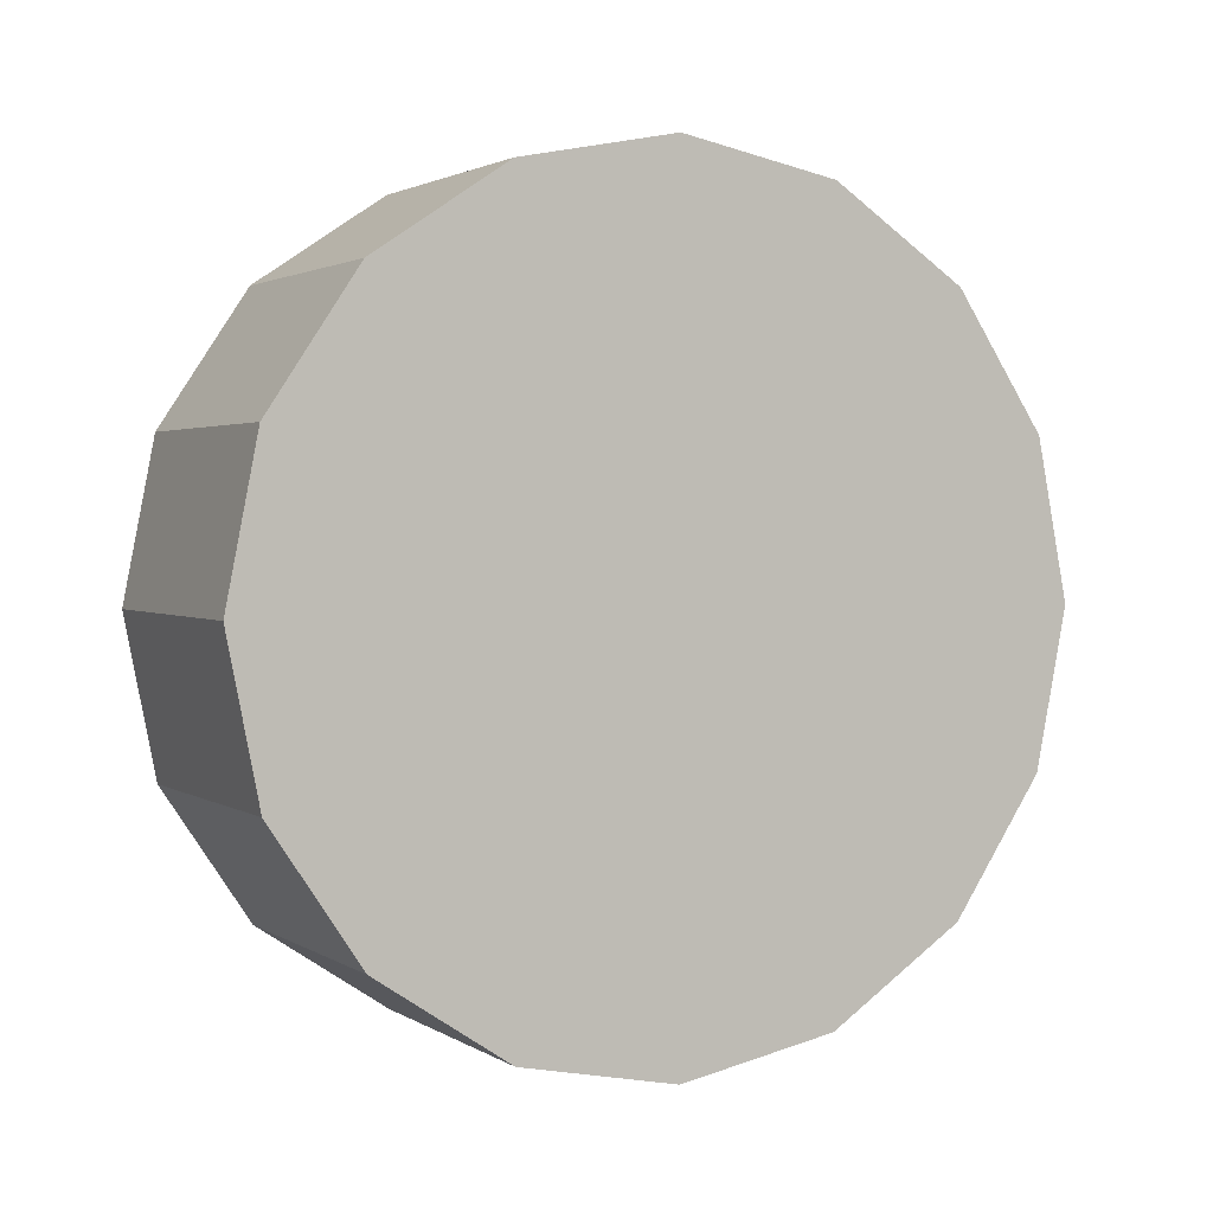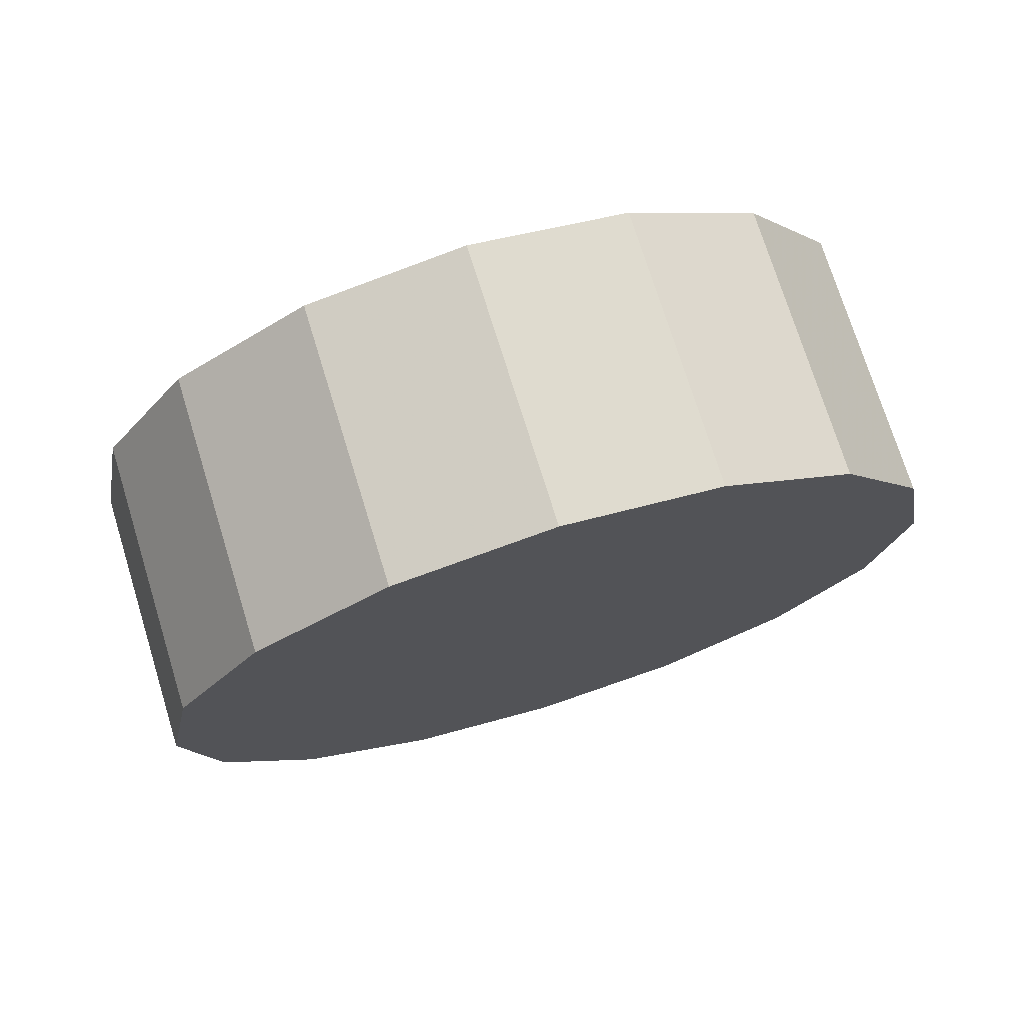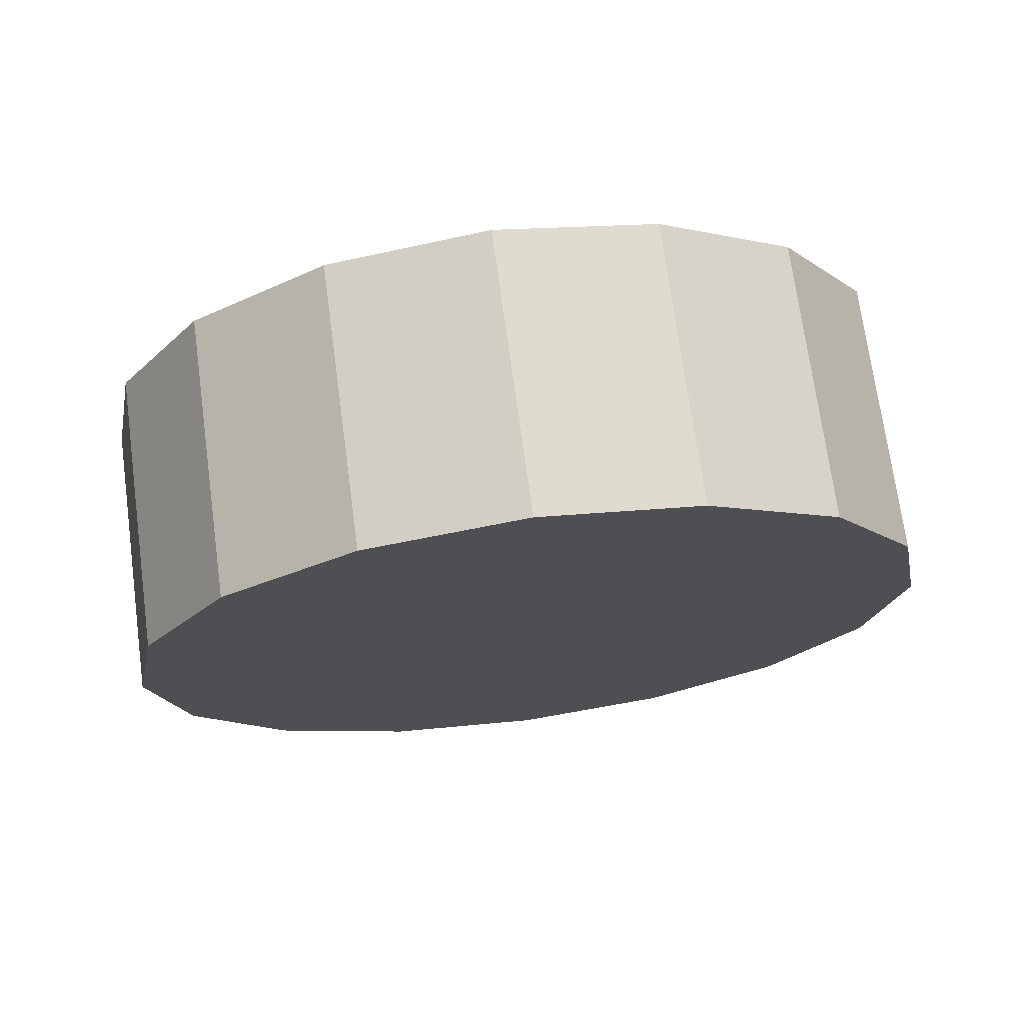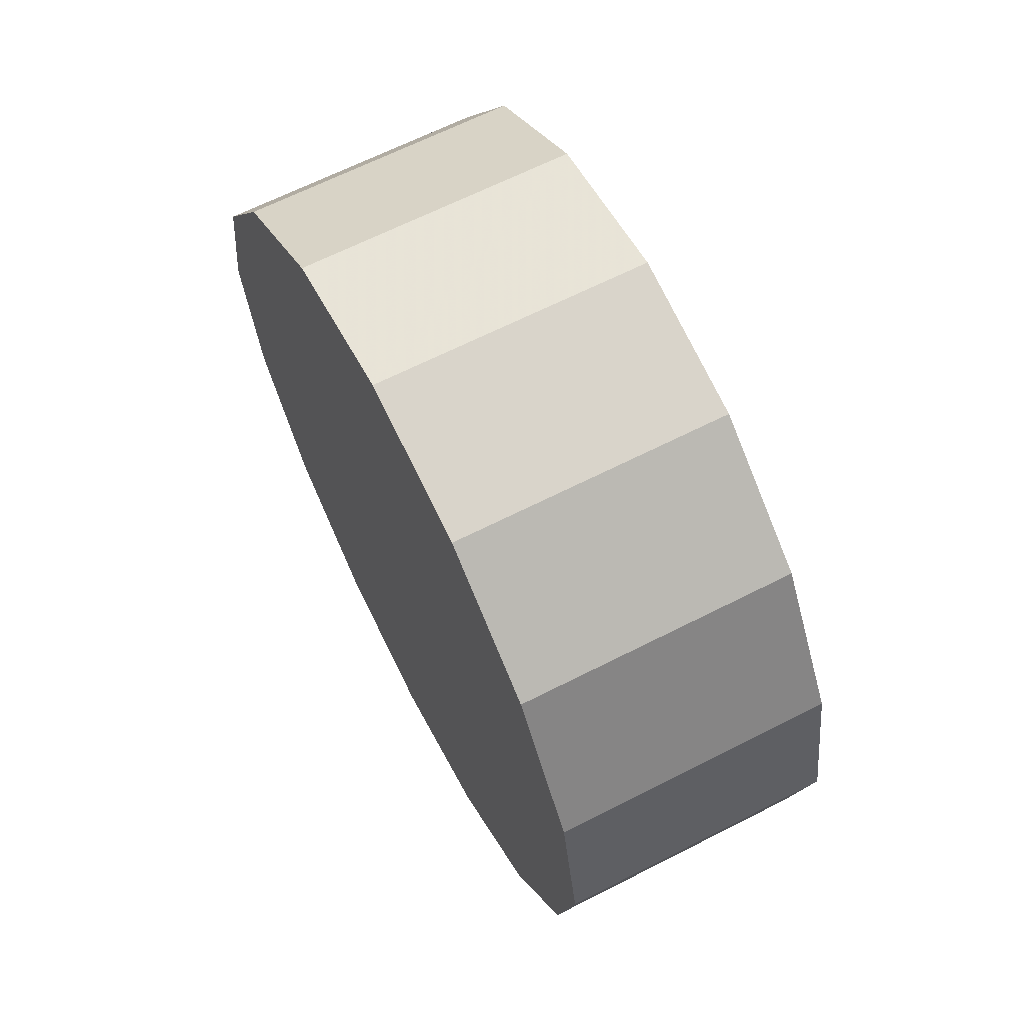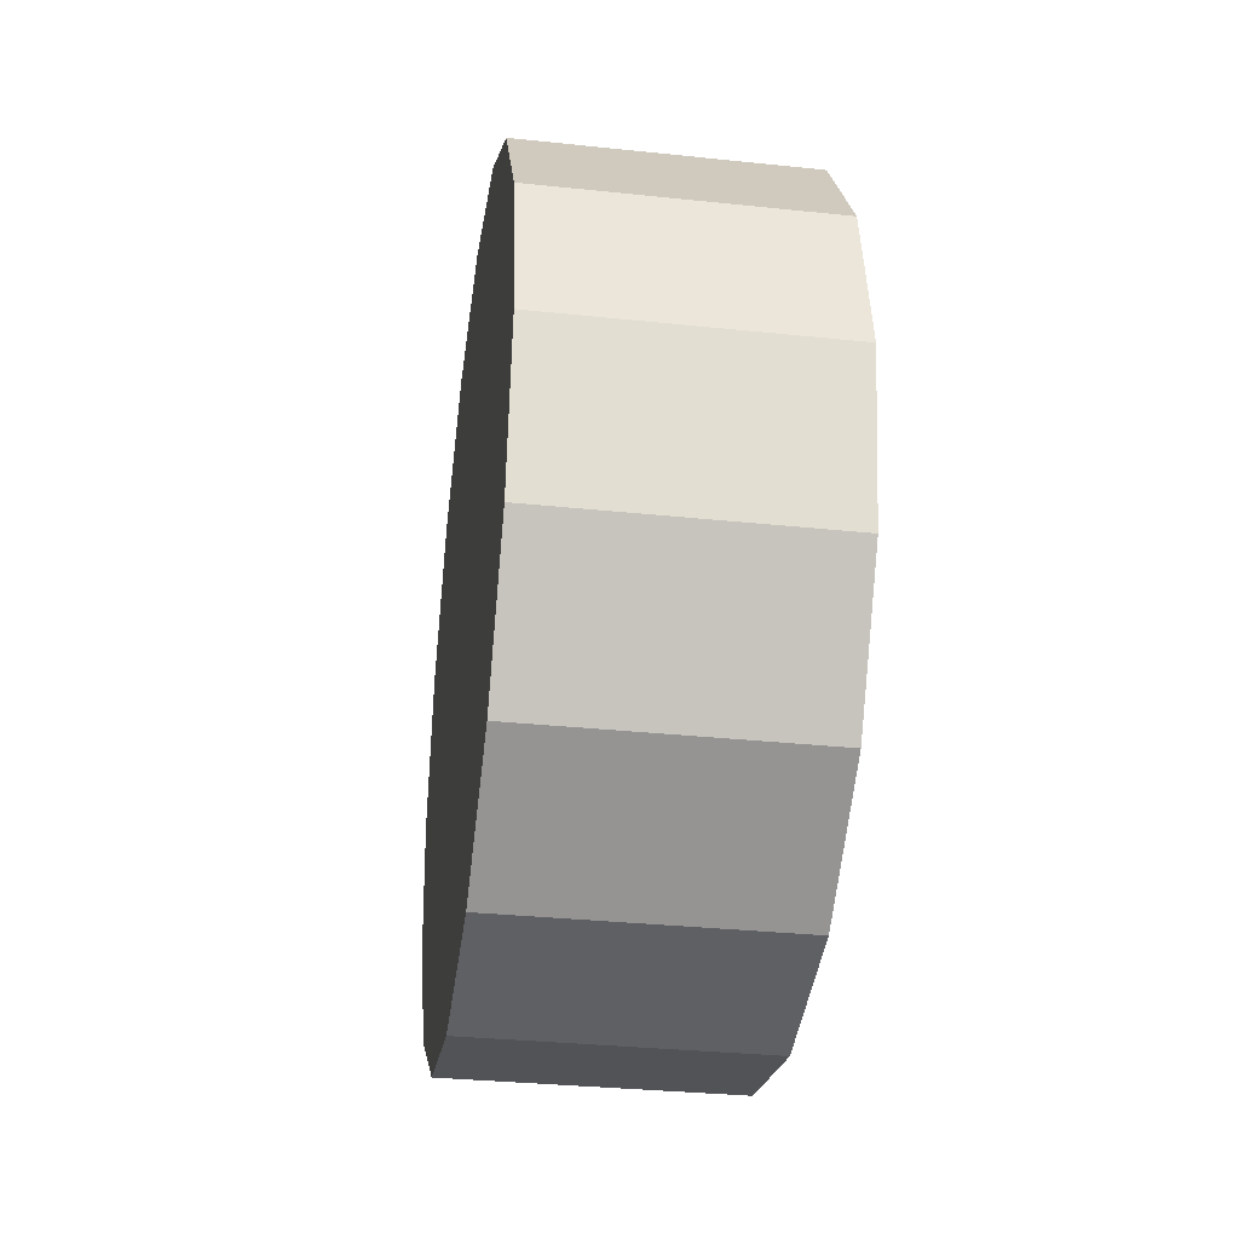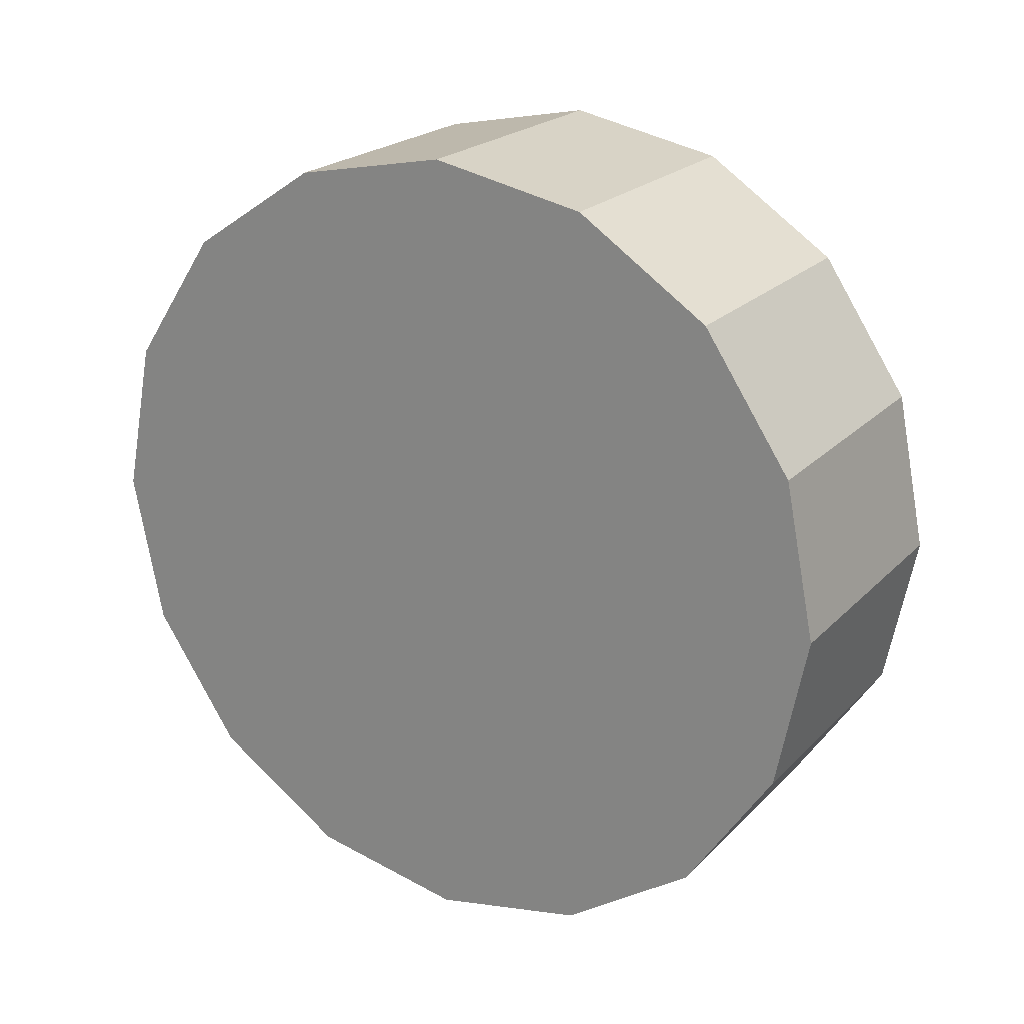
<metadata>
{"format":"obj","ext":"obj","renderer":"f3d","projection":"perspective","resolution":1024,"background":"white","views":[{"elev":2.1,"azim":-117.1,"up":"+Y"},{"elev":73.7,"azim":-107.2,"up":"+Y"},{"elev":72.0,"azim":-97.7,"up":"+Y"},{"elev":65.4,"azim":-27.1,"up":"+Z"},{"elev":-33.3,"azim":-8.2,"up":"+Z"},{"elev":21.8,"azim":121.1,"up":"+Z"}]}
</metadata>
<code>
v 2.084 2.191 2.196
v 2.084 2.212 2.192
v 2.084 2.229 2.18
v 2.084 2.241 2.163
v 2.084 2.245 2.142
v 2.084 2.241 2.121
v 2.084 2.229 2.103
v 2.084 2.212 2.091
v 2.084 2.191 2.087
v 2.084 2.17 2.091
v 2.084 2.152 2.103
v 2.084 2.14 2.121
v 2.084 2.136 2.142
v 2.084 2.14 2.163
v 2.084 2.152 2.18
v 2.084 2.17 2.192
v 2.084 2.191 2.142
v 2.084 2.191 2.142
v 2.084 2.191 2.142
v 2.084 2.191 2.142
v 2.084 2.191 2.142
v 2.084 2.191 2.142
v 2.084 2.191 2.142
v 2.084 2.191 2.142
v 2.084 2.191 2.142
v 2.084 2.191 2.142
v 2.084 2.191 2.142
v 2.084 2.191 2.142
v 2.084 2.191 2.142
v 2.084 2.191 2.142
v 2.084 2.191 2.142
v 2.084 2.191 2.142
v 2.047 2.191 2.196
v 2.047 2.212 2.192
v 2.047 2.229 2.18
v 2.047 2.241 2.163
v 2.047 2.245 2.142
v 2.047 2.241 2.121
v 2.047 2.229 2.103
v 2.047 2.212 2.091
v 2.047 2.191 2.087
v 2.047 2.17 2.091
v 2.047 2.152 2.103
v 2.047 2.14 2.121
v 2.047 2.136 2.142
v 2.047 2.14 2.163
v 2.047 2.152 2.18
v 2.047 2.17 2.192
v 2.047 2.191 2.142
v 2.047 2.191 2.142
v 2.047 2.191 2.142
v 2.047 2.191 2.142
v 2.047 2.191 2.142
v 2.047 2.191 2.142
v 2.047 2.191 2.142
v 2.047 2.191 2.142
v 2.047 2.191 2.142
v 2.047 2.191 2.142
v 2.047 2.191 2.142
v 2.047 2.191 2.142
v 2.047 2.191 2.142
v 2.047 2.191 2.142
v 2.047 2.191 2.142
v 2.047 2.191 2.142
f 33 34 49
f 49 34 50
f 34 35 50
f 50 35 51
f 35 36 51
f 51 36 52
f 36 37 52
f 52 37 53
f 37 38 53
f 53 38 54
f 38 39 54
f 54 39 55
f 39 40 55
f 55 40 56
f 40 41 56
f 56 41 57
f 41 42 57
f 57 42 58
f 42 43 58
f 58 43 59
f 43 44 59
f 59 44 60
f 44 45 60
f 60 45 61
f 45 46 61
f 61 46 62
f 46 47 62
f 62 47 63
f 47 48 63
f 63 48 64
f 48 33 64
f 64 33 49
f 2 1 17
f 2 17 18
f 3 2 18
f 3 18 19
f 4 3 19
f 4 19 20
f 5 4 20
f 5 20 21
f 6 5 21
f 6 21 22
f 7 6 22
f 7 22 23
f 8 7 23
f 8 23 24
f 9 8 24
f 9 24 25
f 10 9 25
f 10 25 26
f 11 10 26
f 11 26 27
f 12 11 27
f 12 27 28
f 13 12 28
f 13 28 29
f 14 13 29
f 14 29 30
f 15 14 30
f 15 30 31
f 16 15 31
f 16 31 32
f 1 16 32
f 1 32 17
f 49 50 17
f 17 50 18
f 50 51 18
f 18 51 19
f 51 52 19
f 19 52 20
f 52 53 20
f 20 53 21
f 53 54 21
f 21 54 22
f 54 55 22
f 22 55 23
f 55 56 23
f 23 56 24
f 56 57 24
f 24 57 25
f 57 58 25
f 25 58 26
f 58 59 26
f 26 59 27
f 59 60 27
f 27 60 28
f 60 61 28
f 28 61 29
f 61 62 29
f 29 62 30
f 62 63 30
f 30 63 31
f 63 64 31
f 31 64 32
f 64 49 32
f 32 49 17
f 1 2 33
f 33 2 34
f 2 3 34
f 34 3 35
f 3 4 35
f 35 4 36
f 4 5 36
f 36 5 37
f 5 6 37
f 37 6 38
f 6 7 38
f 38 7 39
f 7 8 39
f 39 8 40
f 8 9 40
f 40 9 41
f 9 10 41
f 41 10 42
f 10 11 42
f 42 11 43
f 11 12 43
f 43 12 44
f 12 13 44
f 44 13 45
f 13 14 45
f 45 14 46
f 14 15 46
f 46 15 47
f 15 16 47
f 47 16 48
f 16 1 48
f 48 1 33

</code>
